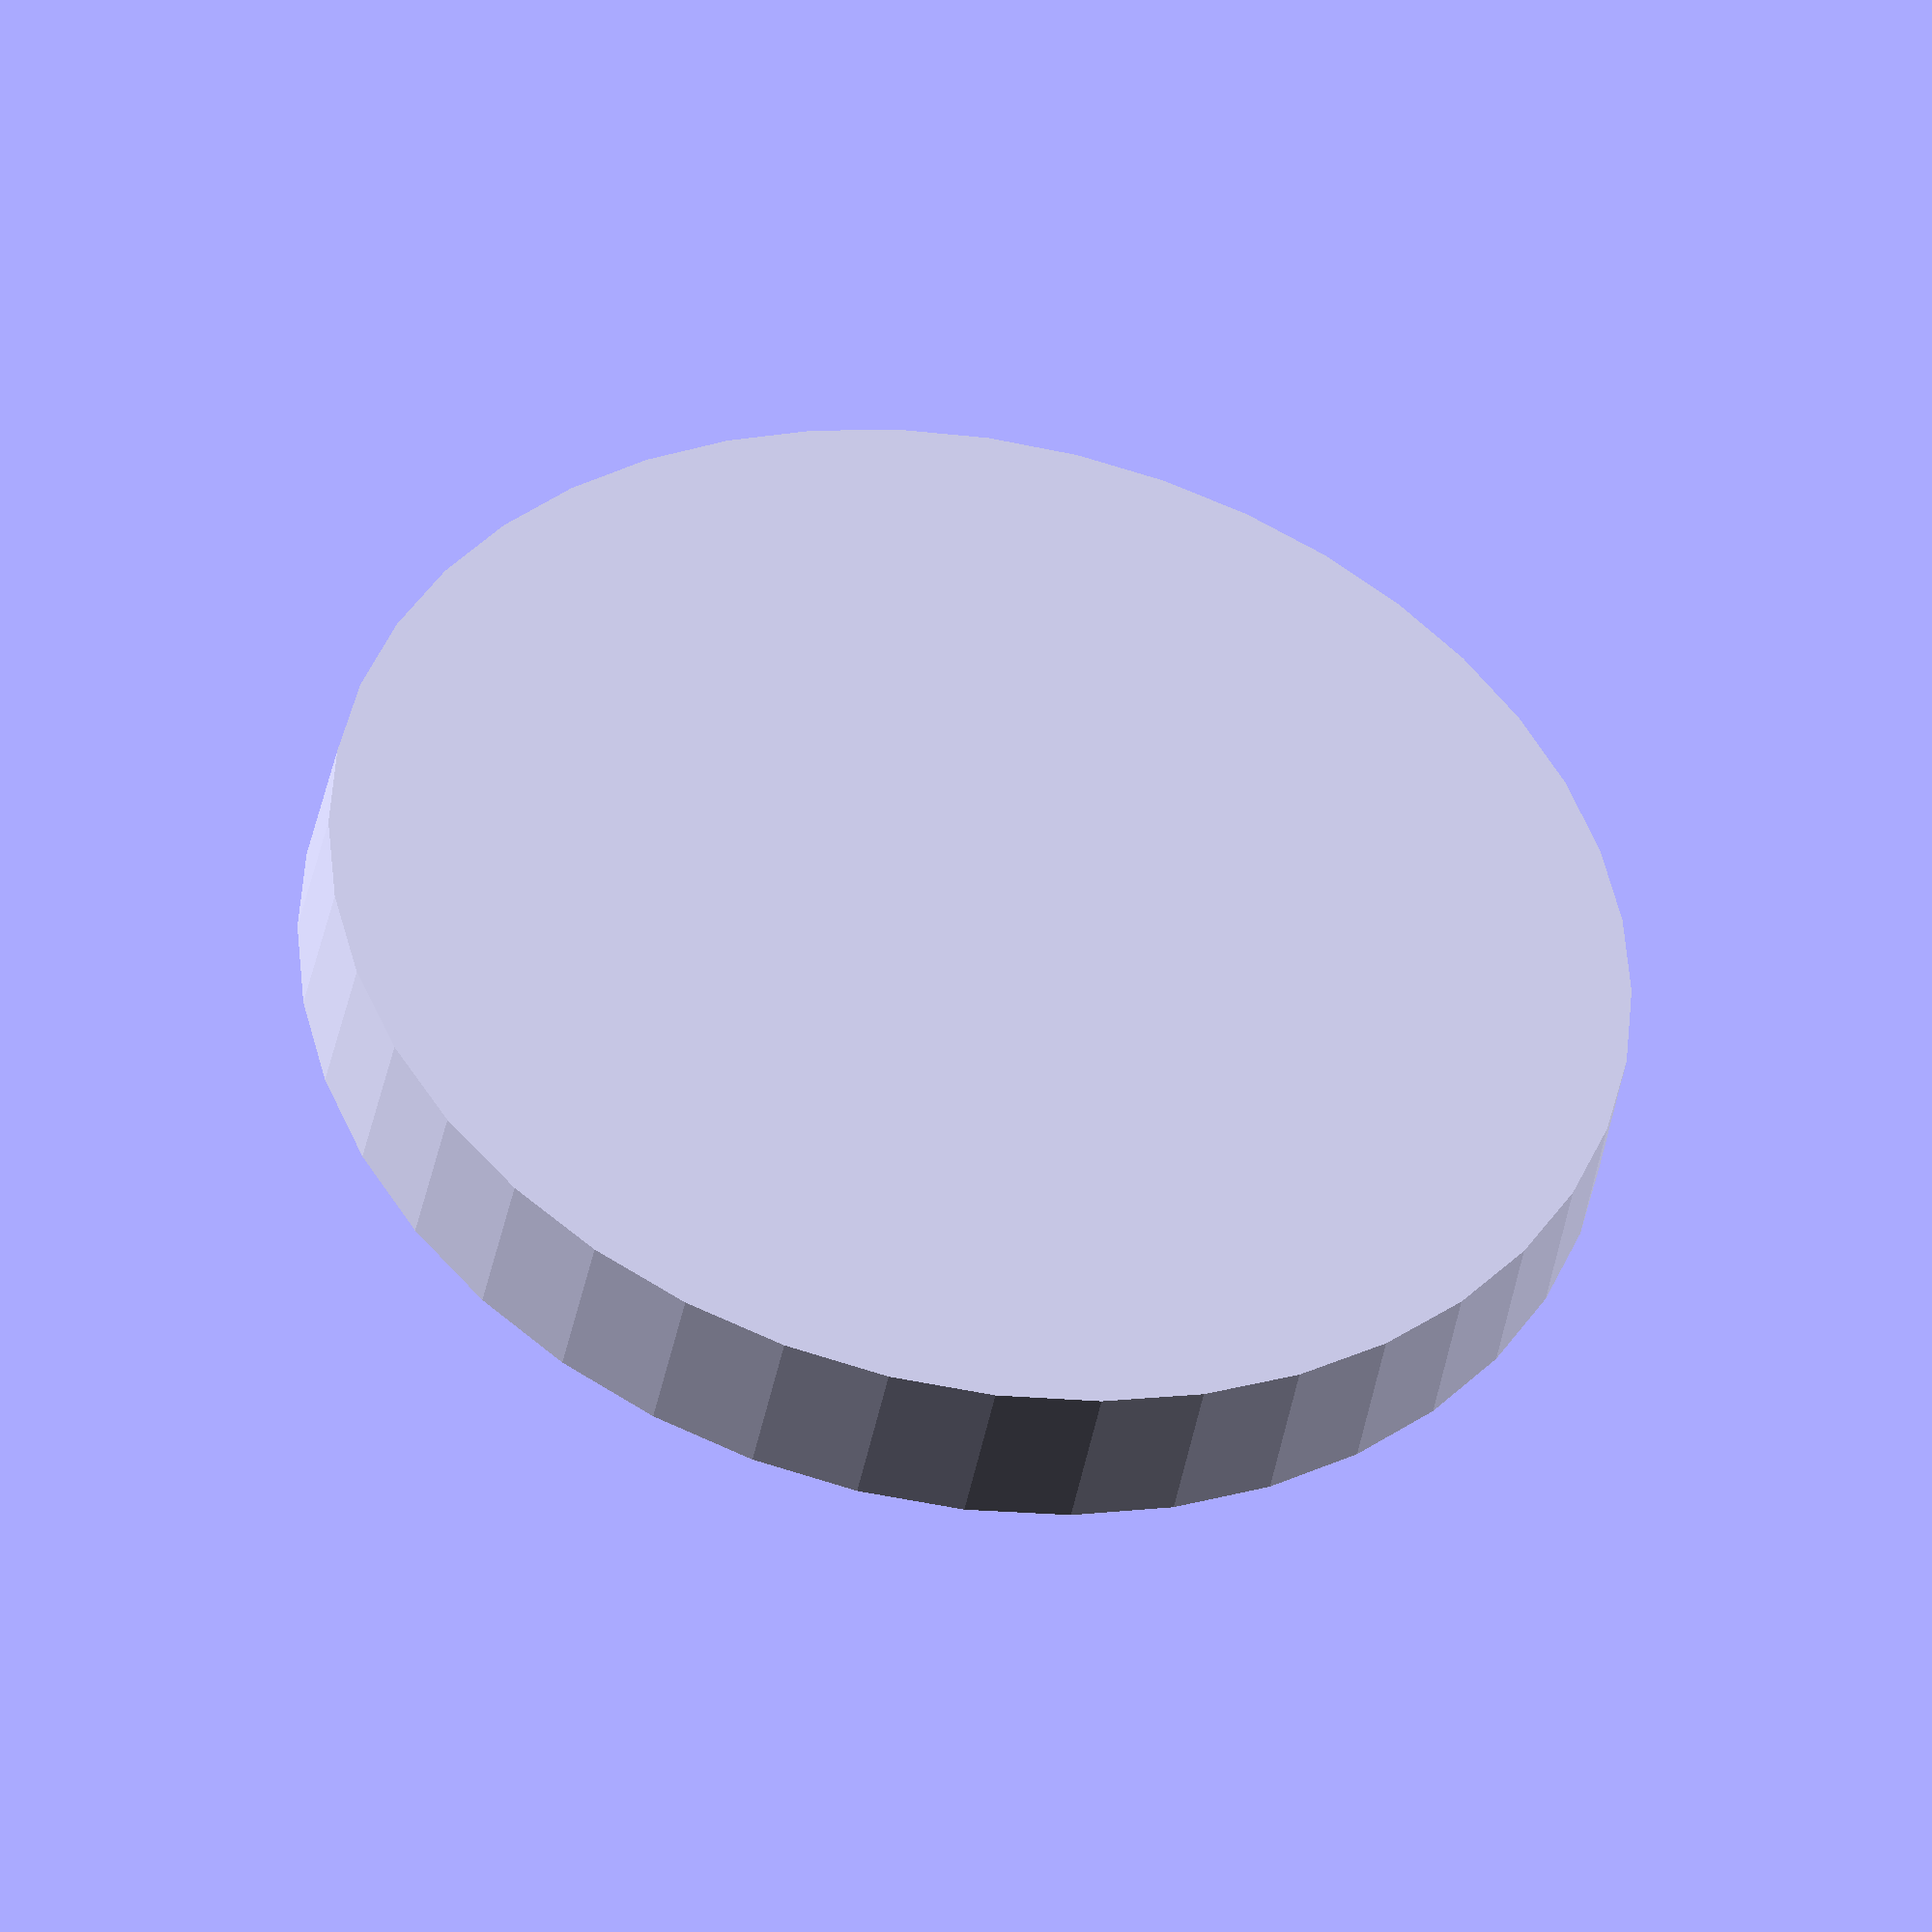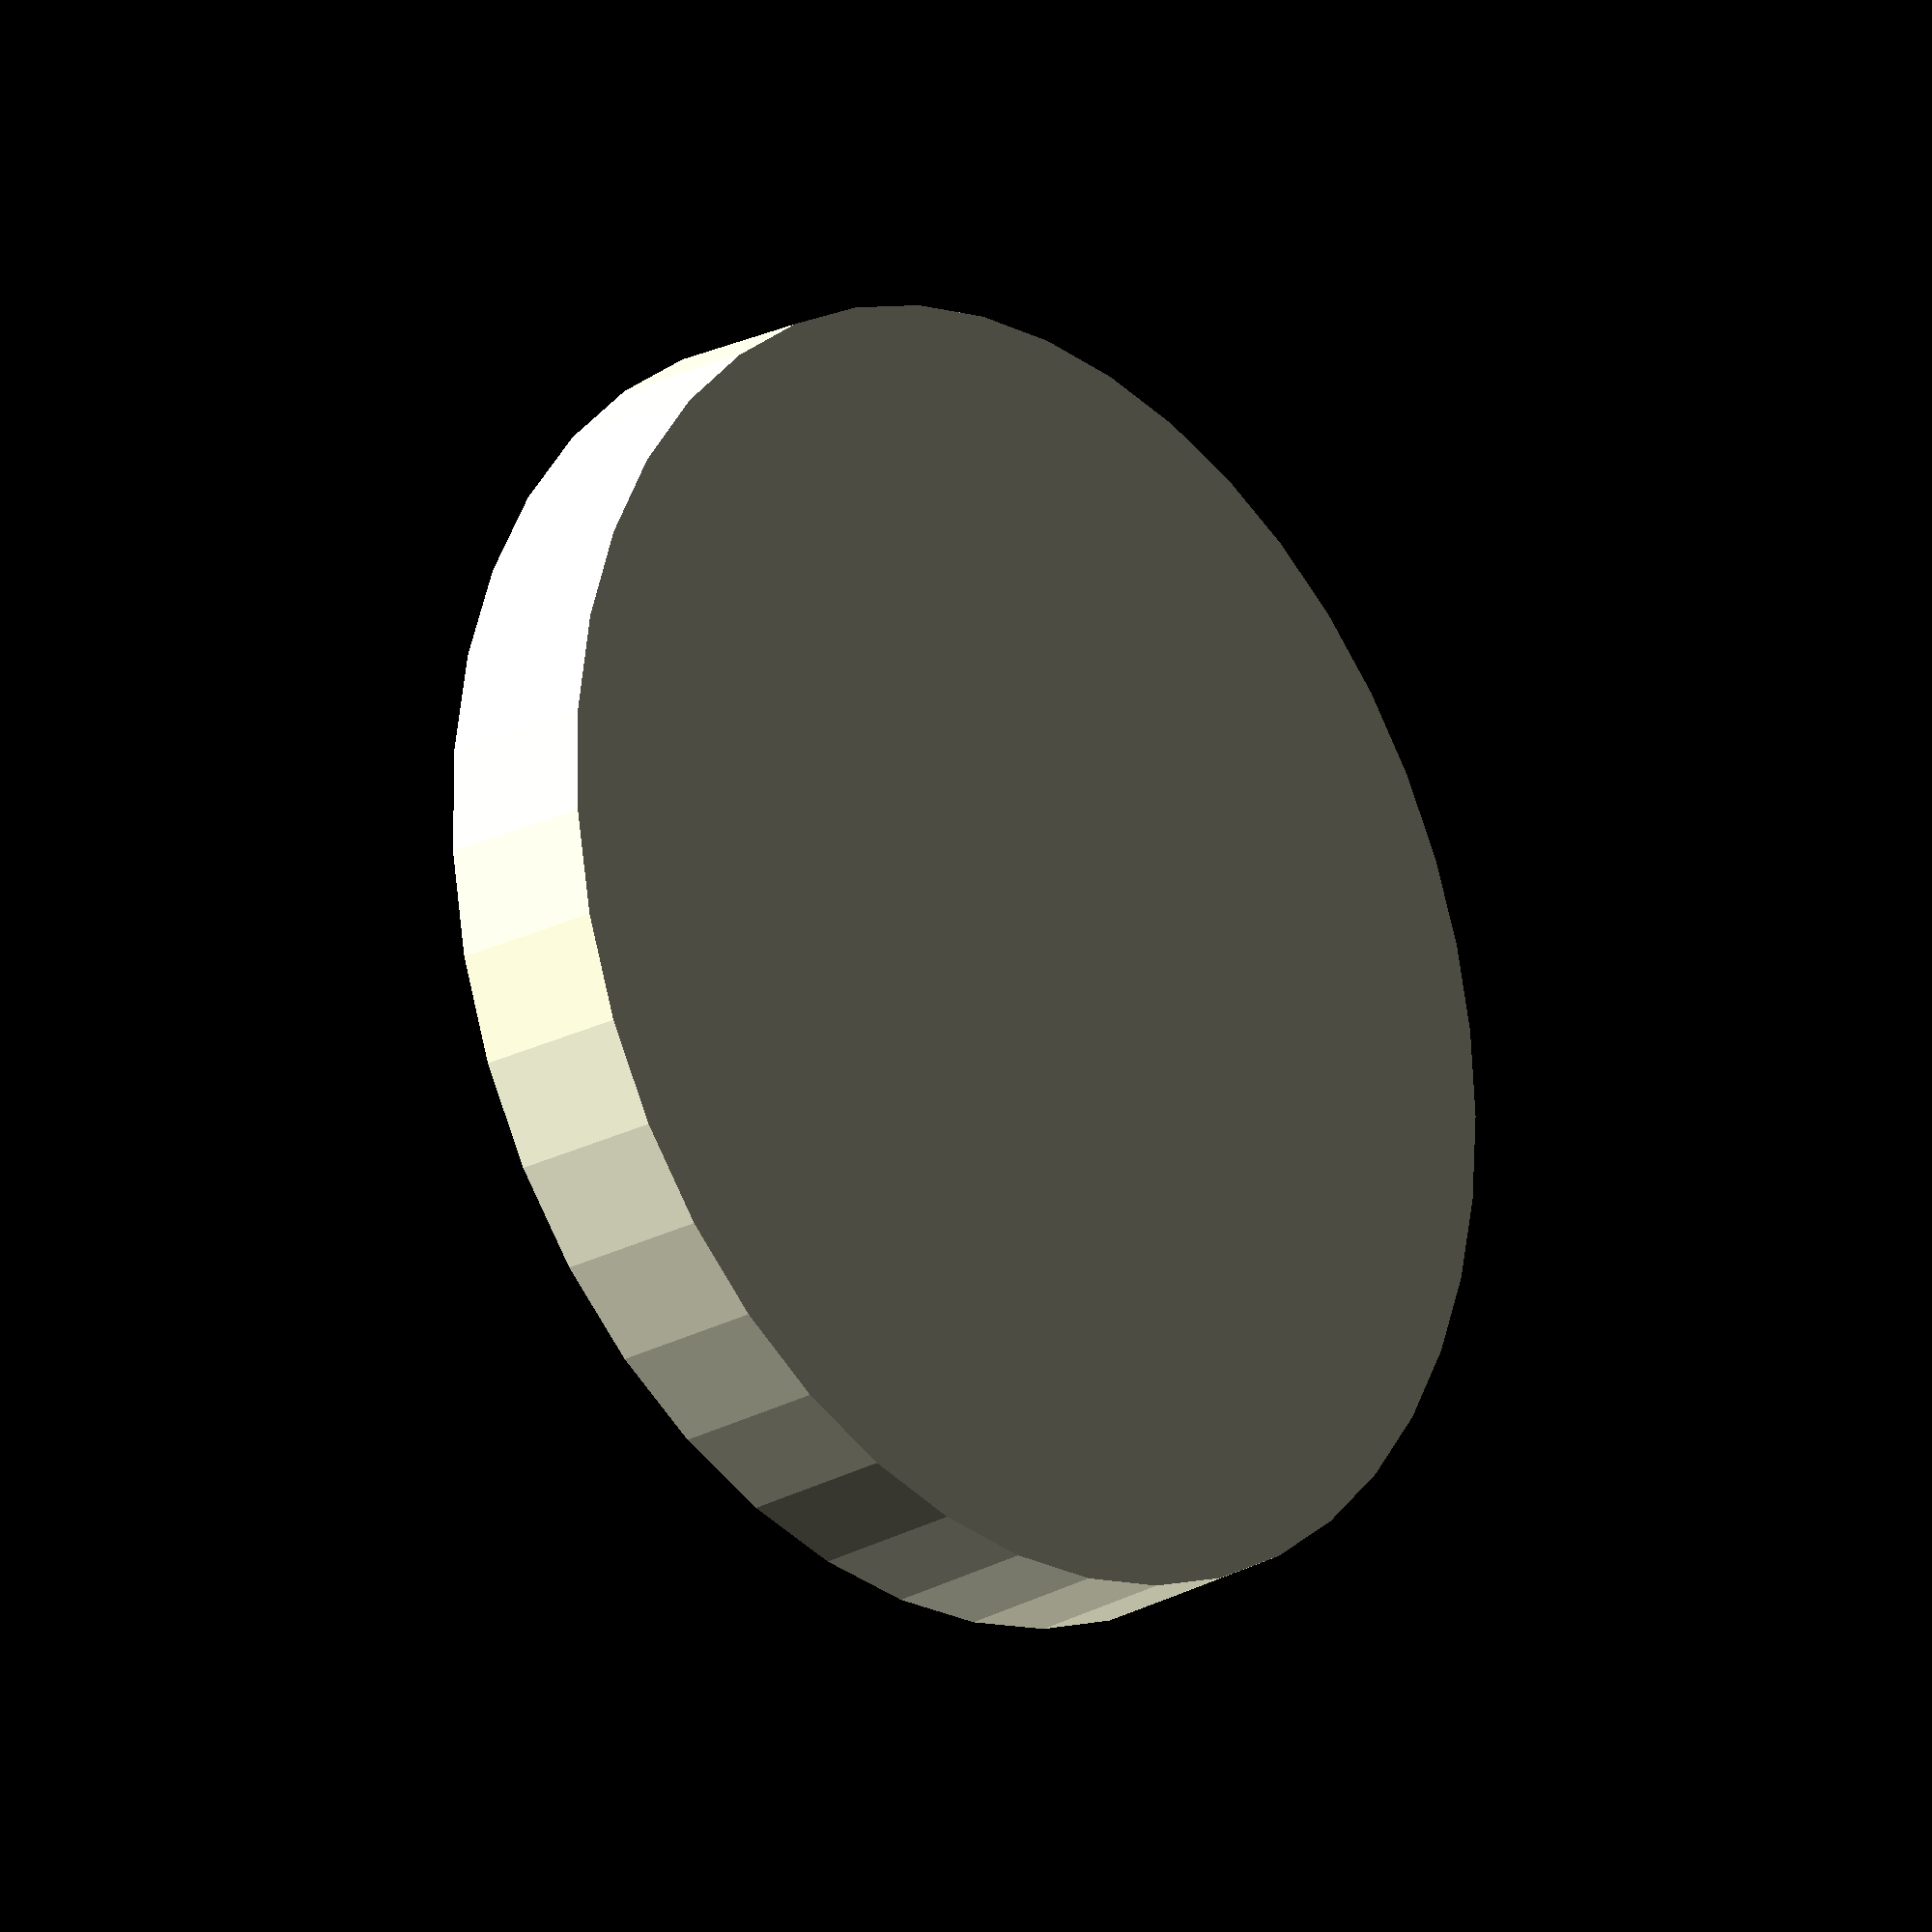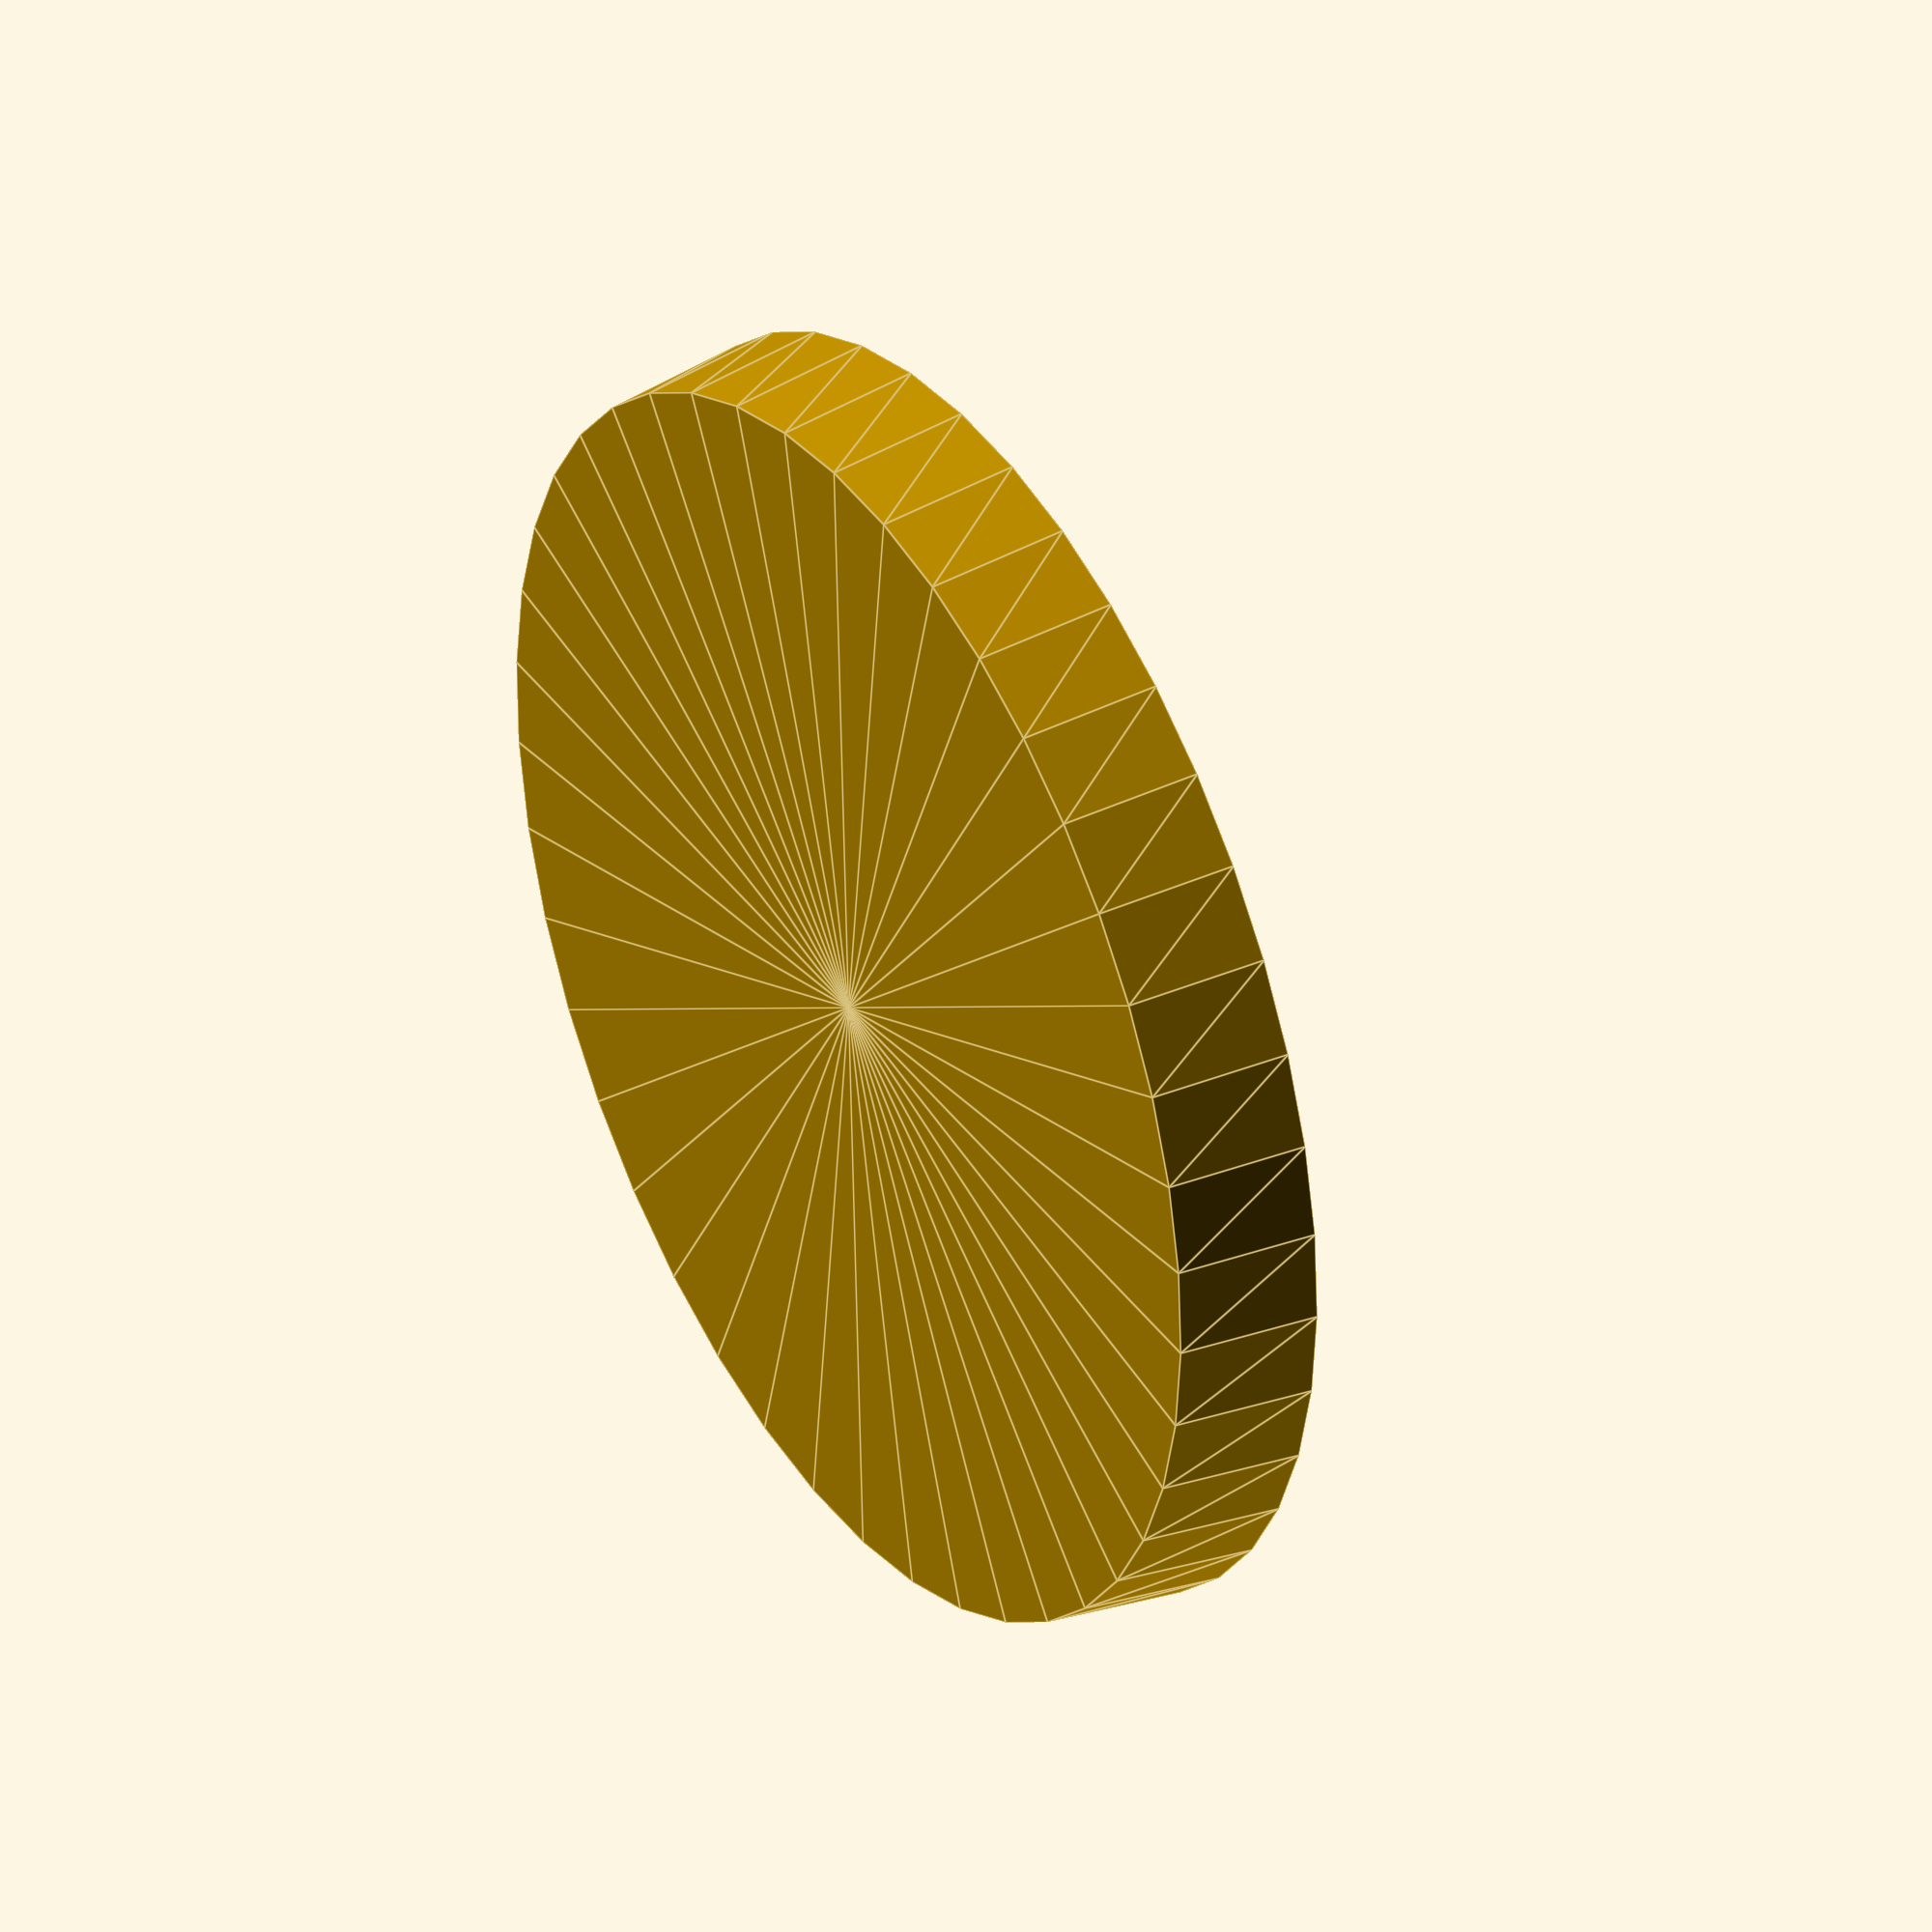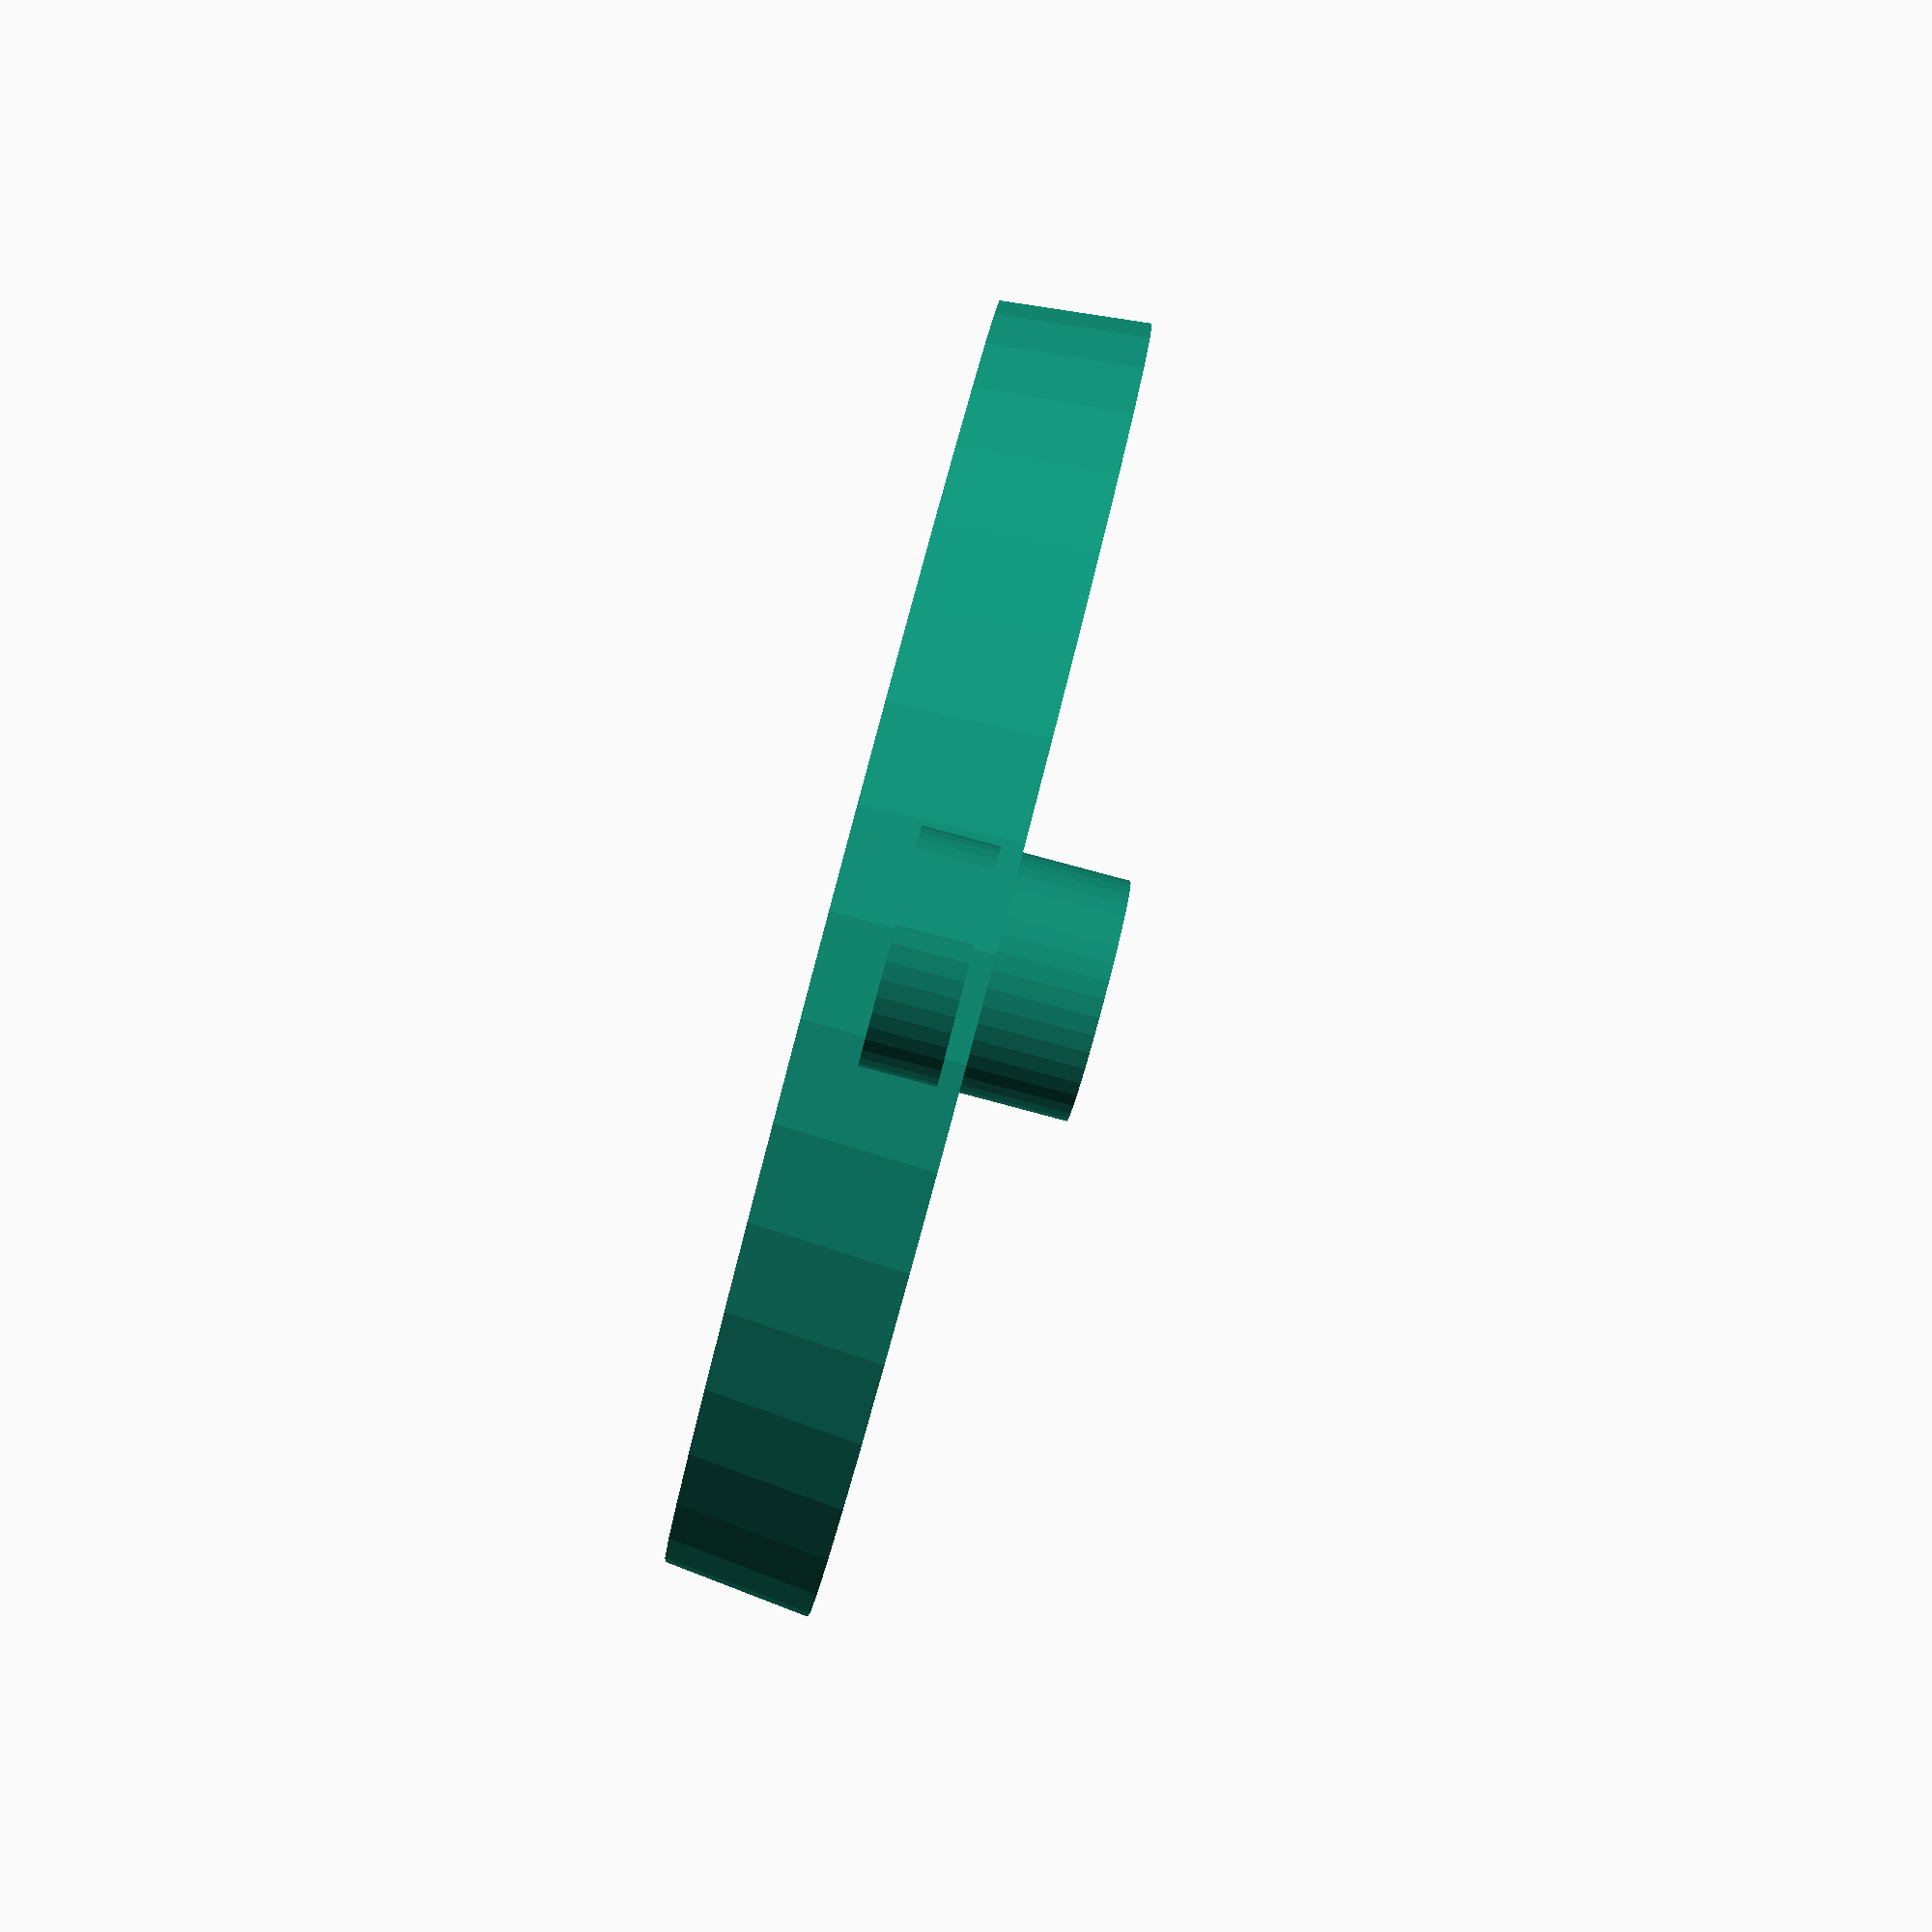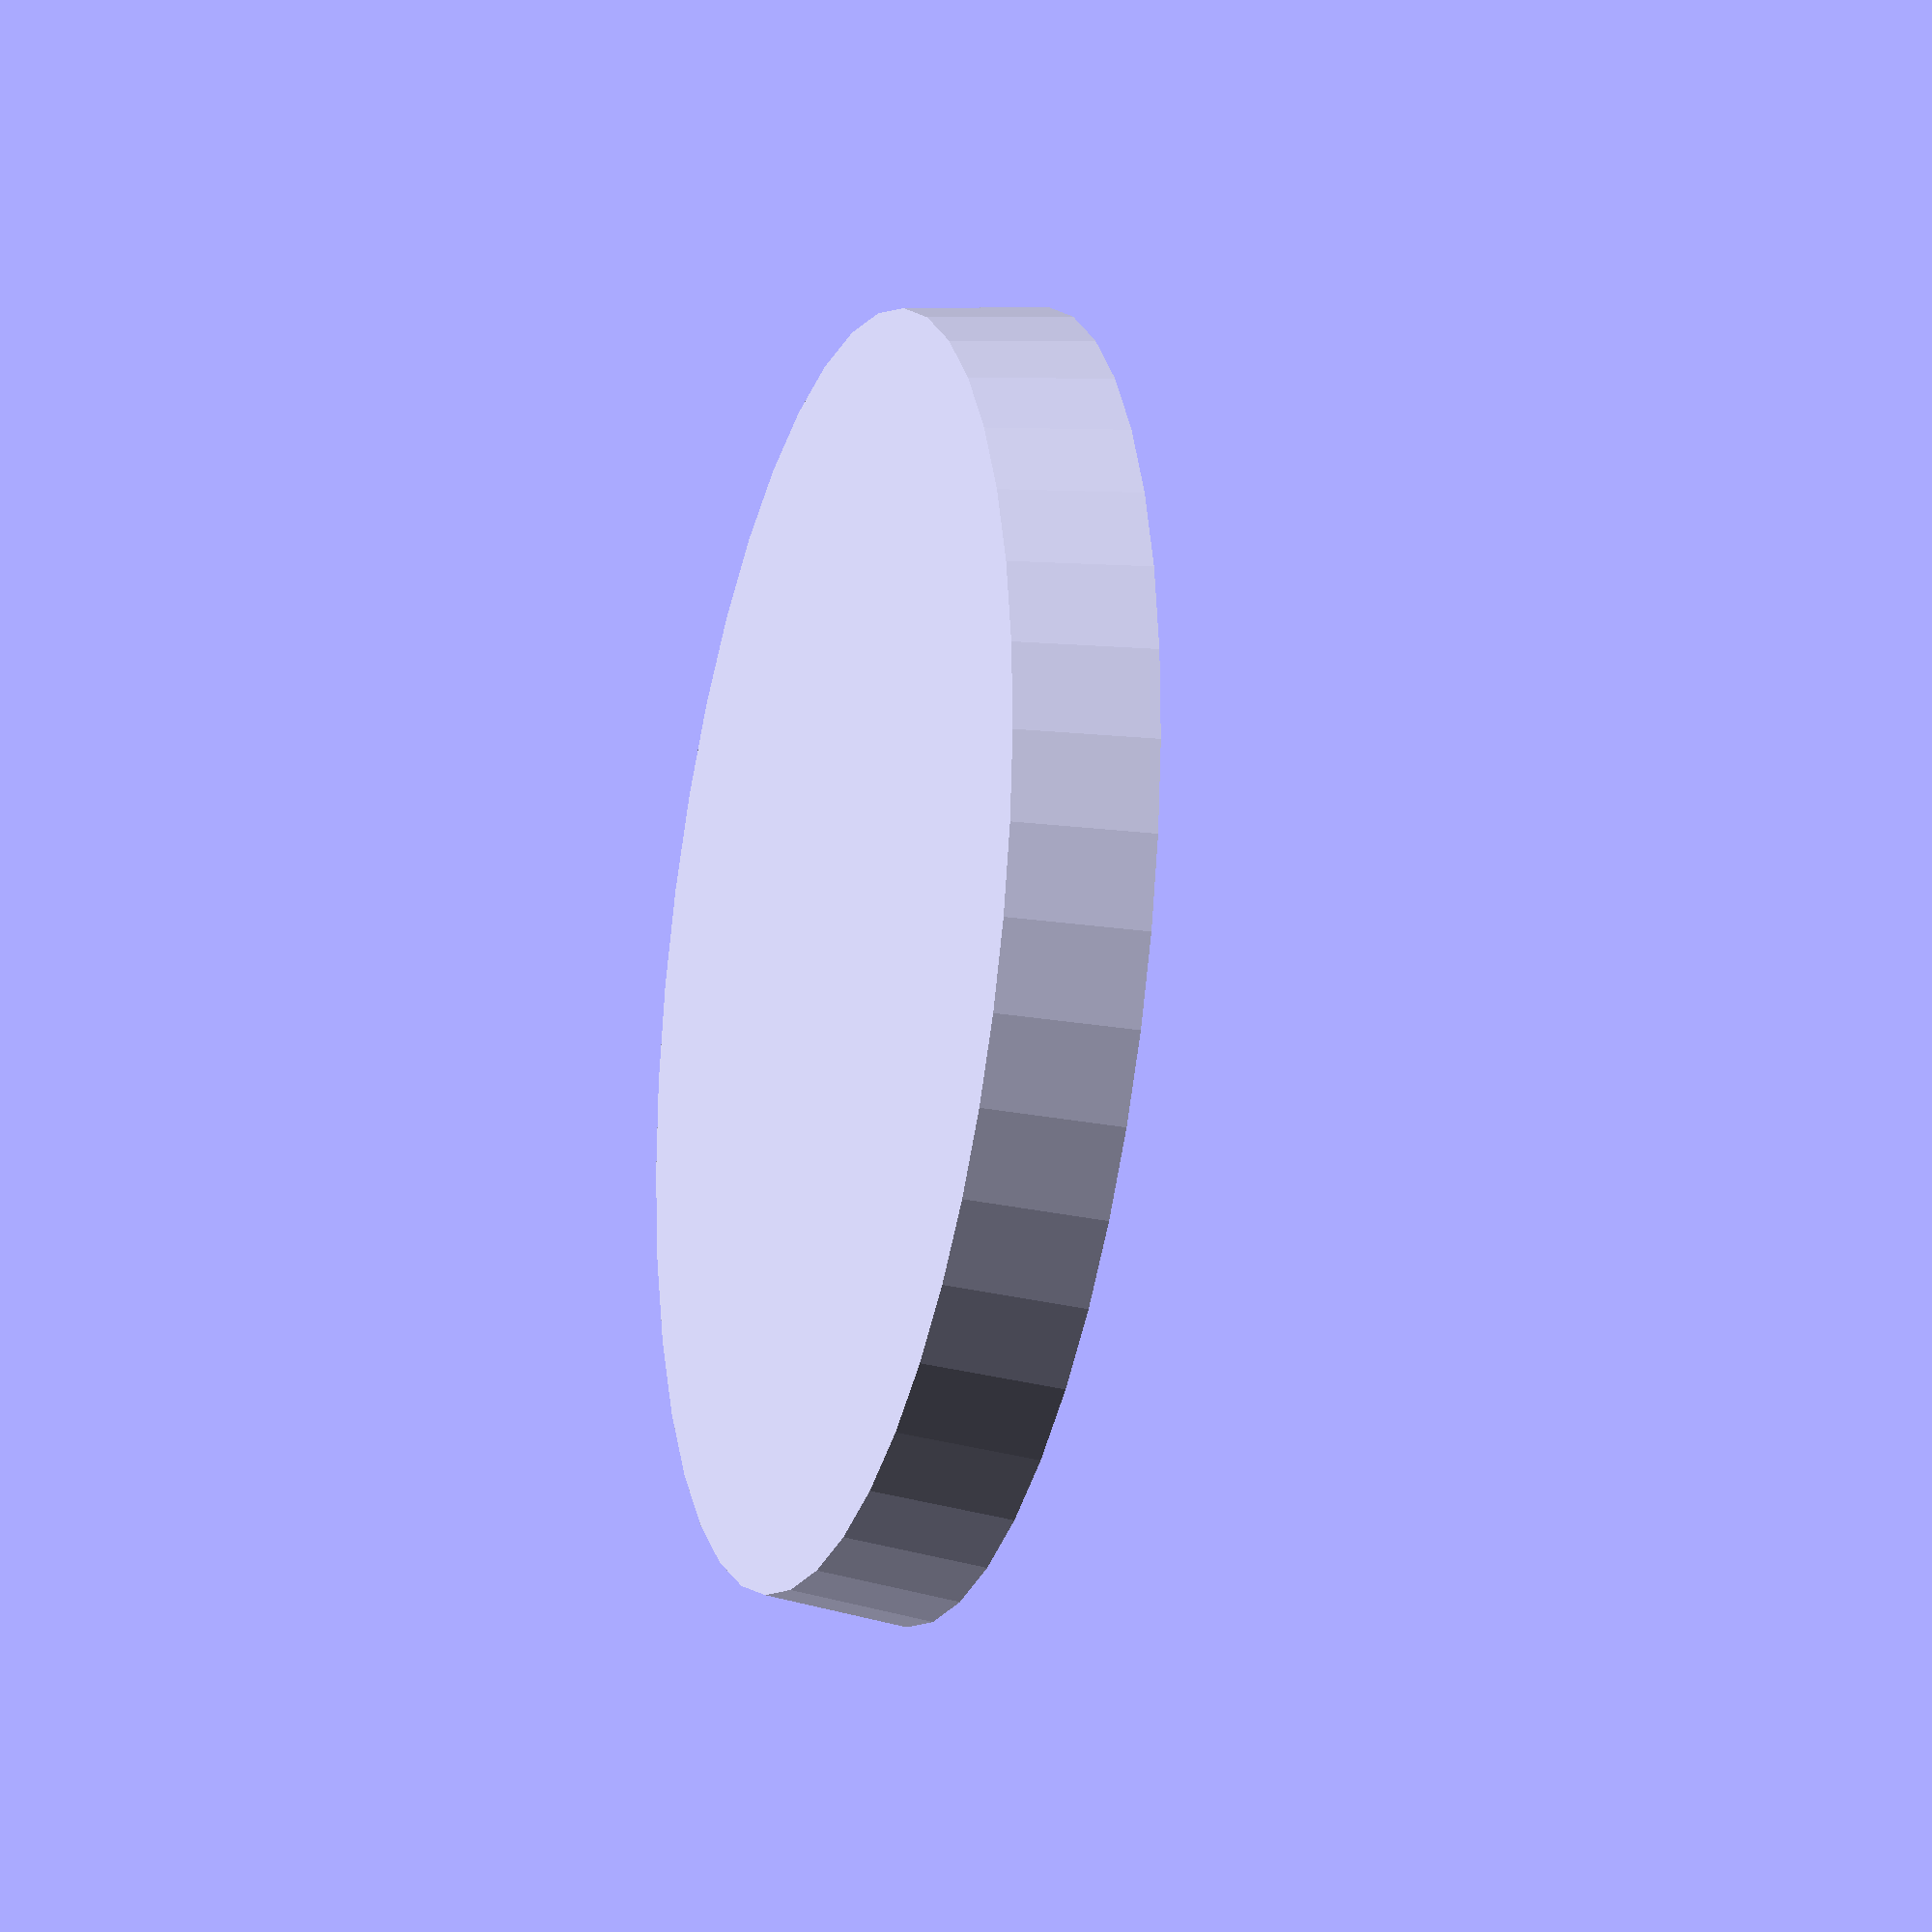
<openscad>
/* [Cube] */
// preview[view:south, tilt:top]

mode = "Final";//[Draft, Final]

// in mm
peg_height = 13;
// in mm
peg_top_radius = 7.5;
// in mm
center_radius = 39;
// in mm
outer_radius = 40;
// in mm
tray_depth_mm = 9;

// in mm
stick_thickness = 1.3;

stick_length = 200;//Optional for final model, useful for visualization

sides = 42;
// in mm
wall_thickness = 3.5;
// in mm
floor_thickness = 3.5;

//overhang ratio, 0-1; 0 = burns straight up and down, 1 = the edge of the incense will meet the edge of the tray in a right angle. Maxium suggested is 0.8, maxes out at 1;
overhang_ratio = 0.0;

/* [Hidden] */
// ignore variable values
PI = 3.141592653589793238;
//  A
//  |\
//  | \
//a |  \ c
//  |   \
//  |    \
//  |_____\
//     b
// We know that
// c = stick_length
// b = outer_radius * overhang_ratio
//  and
// a^2 + b^2 = c^2
// so
// a^2 = c^2 - b^2
c = stick_length;
b = outer_radius * min(overhang_ratio, 1);
bPow2 = pow(b, 2);
cPow2 = pow(c, 2);
aPow2 = cPow2 - bPow2;
a = sqrt(aPow2);
// Great, now we need to get the angle for A
// which is the sin(b/c)

stickAngle = asin(b/c);
module stick(){
  rotate([0, stickAngle, 0])
    translate([max(peg_top_radius * 0.3, floor_thickness), 0, stick_length / 2 + floor_thickness])
      cube([stick_thickness, stick_thickness, stick_length], center=true);
}
if (mode == "Draft") {
  stick();
}

//co center_outer 
//bo bottom_outer 
//to top_outer 
//ti top_inner 
//bi bottom_inner 
//ci center_inner 

// This is the shape v1. Note that cu and co are not completed
// the whole shape is rotated to complete the shape
//                 ti---to
//                 |     |
//  ci------------bi     |
//                       |
//  co------------------bo
//
// Shape V2
//                 ti---to
//  ci--pt         |     |
//      pb--------bi     |
//                       |
//  co------------------bo
//pt=stick_thickness, peg_height 
//pb=stick_thickness, tray_depth 

center_outer = [0,                              0];//[hidden]
bottom_outer = [center_radius,                  0];//[hidden]
top_outer = [outer_radius,                      tray_depth_mm];//[hidden]
top_inner = [outer_radius - wall_thickness,     tray_depth_mm];//[hidden]
bottom_inner = [center_radius - wall_thickness, floor_thickness];//[hidden]
peg_bottom =   [peg_top_radius,                 floor_thickness];//[hidden]
peg_top =      [peg_top_radius,                 peg_height+floor_thickness];//[hidden]
center_inner = [0,                              peg_height+floor_thickness];//[hidden]

module round_tray(offset, bottomOffset){ 
  
  rotate_extrude($fn=sides) 
    polygon( points=[
      center_outer,
      bottom_outer,
      top_outer,
      top_inner,
      bottom_inner,
      peg_bottom,
      peg_top,
      center_inner
    ]
  );
}


//New Cone
//    nti---nto
//     |     |
//     |     |
//     |     |
//     |     |
//    nci---nco

cone_center_offset = max(peg_top_radius * 0.3, floor_thickness);

cone_center_outer =  [cone_center_offset + stick_thickness, 0];
cone_top_outer =     [cone_center_offset + stick_thickness, peg_height];
cone_top_inner =     [cone_center_offset,                   peg_height];
cone_center_inner =  [cone_center_offset,                   0];

module cone_tray(){
  rotate_extrude($fn=sides)
    rotate([0,0, -stickAngle])//stickAngle
      translate([0, floor_thickness, peg_height/2])
        polygon( points=[
          cone_center_outer,
          cone_top_outer,
          cone_top_inner,
          cone_center_inner
        ]
      );
}


//OLD CONE
//              nti---nto
//              /     /
//             /     /
//            /     /
//           /     /
//          /     /
//         /     /
//       nci---nco

// cone_center_offset = min(peg_top_radius * 0.3,floor_thickness);
// cone_center_outer =  [cone_center_offset + stick_thickness, 0];
// cone_top_outer =     [peg_top_radius+stick_thickness,      peg_height];
// cone_top_inner =     [peg_top_radius,      peg_height];
// cone_center_inner =  [cone_center_offset, 0];
// 
// 
// module cone_tray(){
//    rotate_extrude($fn=sides)
//      rotate([0,0,offset_tip_sticks_whole])
//        polygon( points=[
//         cone_center_outer,
//         cone_top_outer,
//         cone_top_inner,
//         cone_center_inner
//       ]
//   );
// }

difference(){
//number_of_sticks
//stick_thickness
  round_tray(0,0.1);
  translate([0,0,floor_thickness])
    cone_tray();
  
};
</openscad>
<views>
elev=43.0 azim=81.5 roll=169.3 proj=p view=solid
elev=201.5 azim=306.3 roll=46.4 proj=p view=solid
elev=143.6 azim=212.5 roll=300.9 proj=o view=edges
elev=266.6 azim=146.1 roll=284.9 proj=p view=wireframe
elev=202.4 azim=7.2 roll=286.0 proj=o view=solid
</views>
